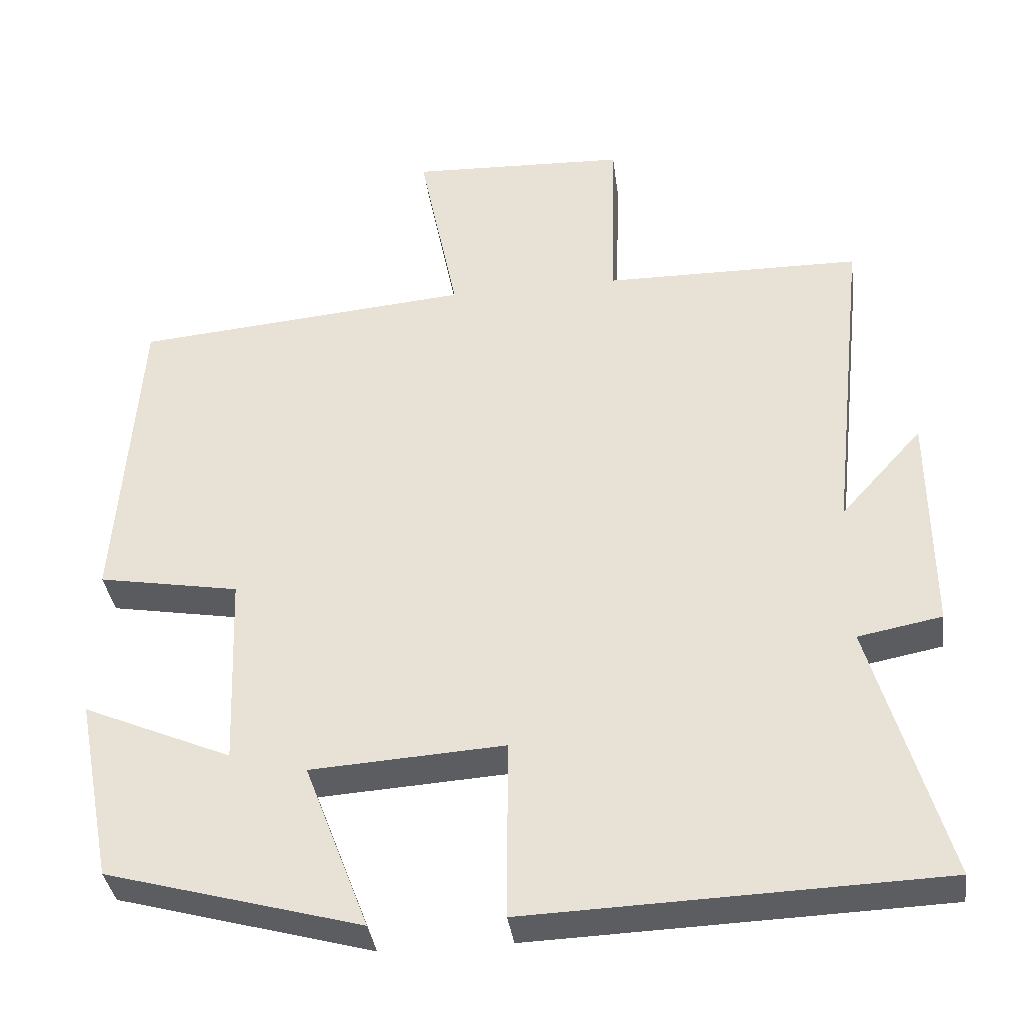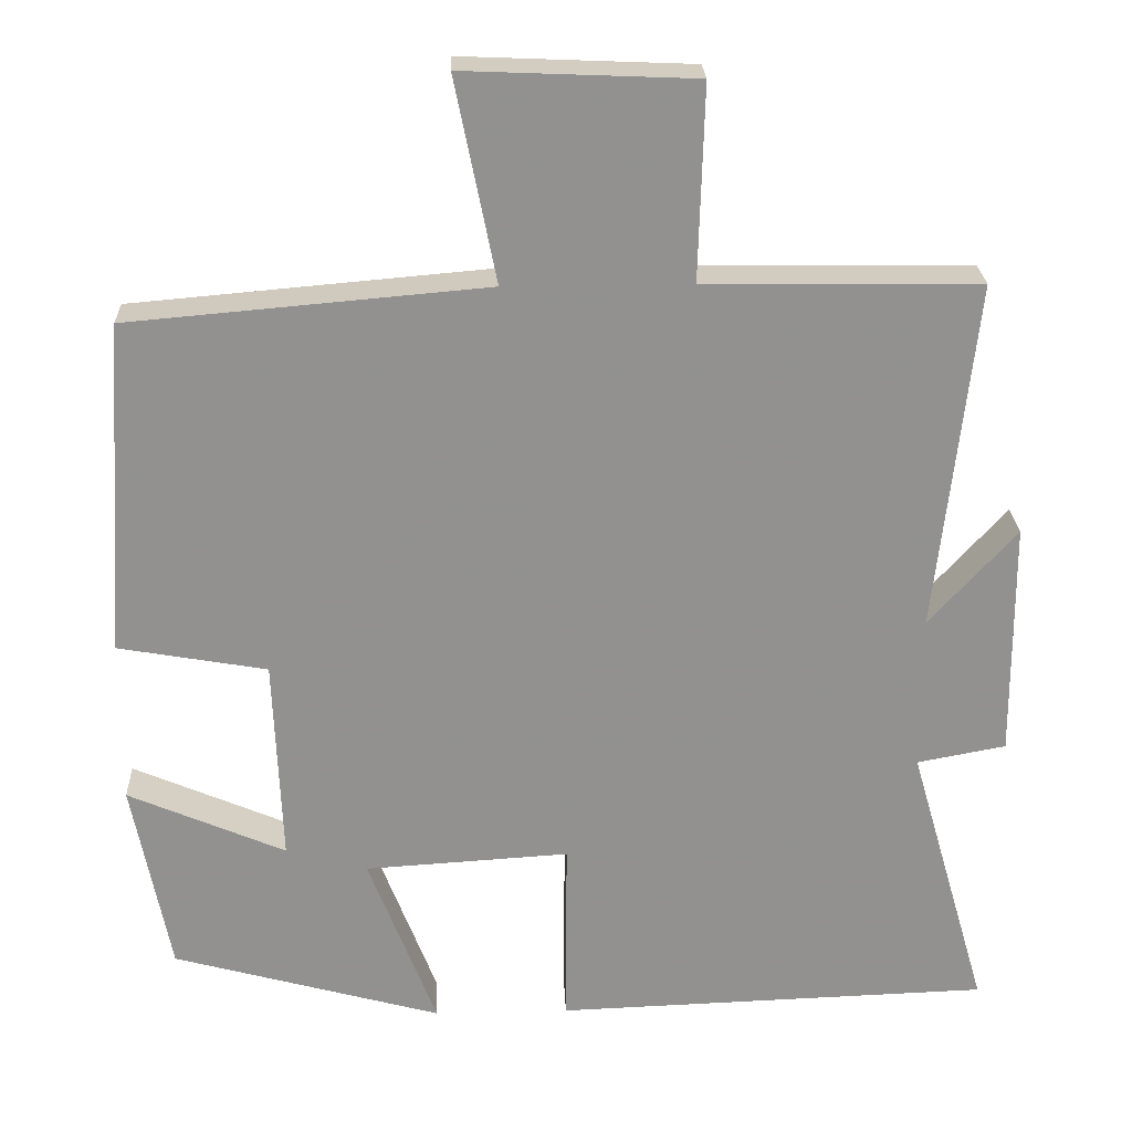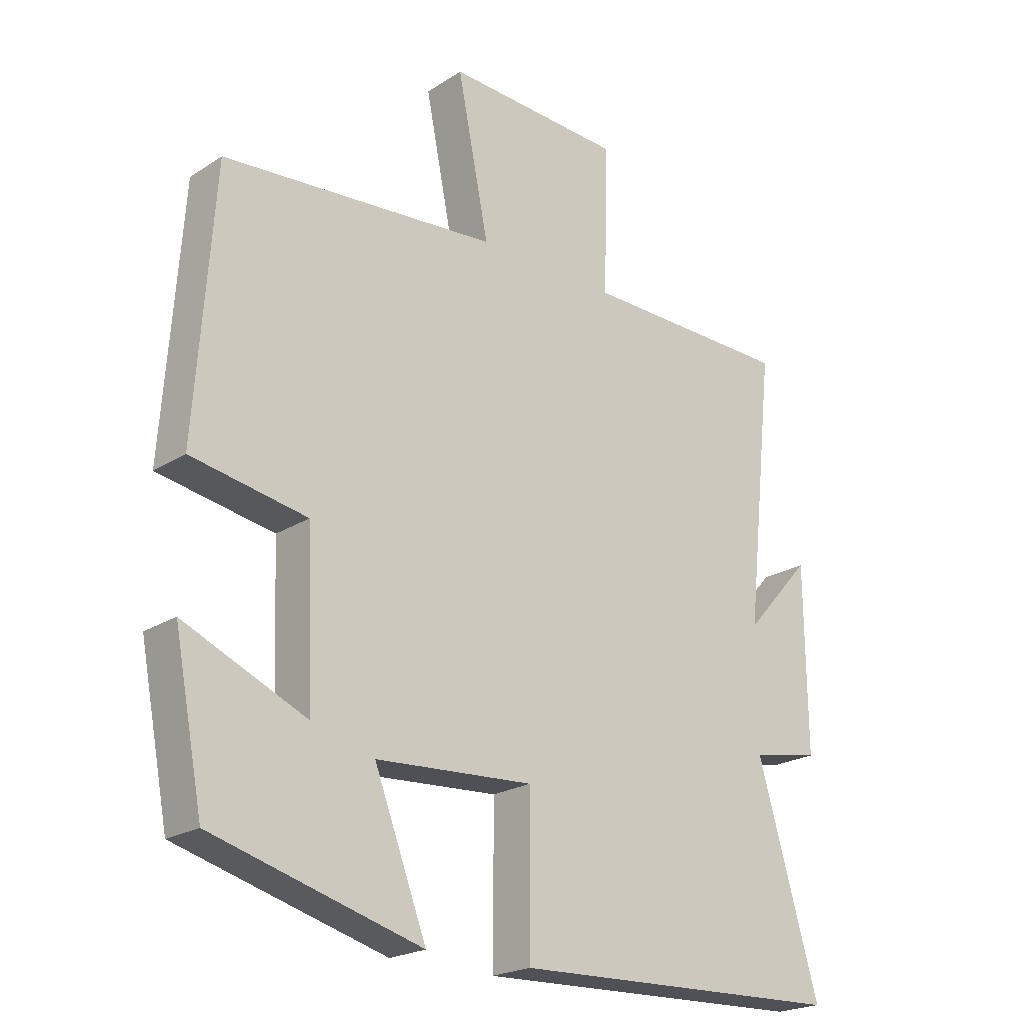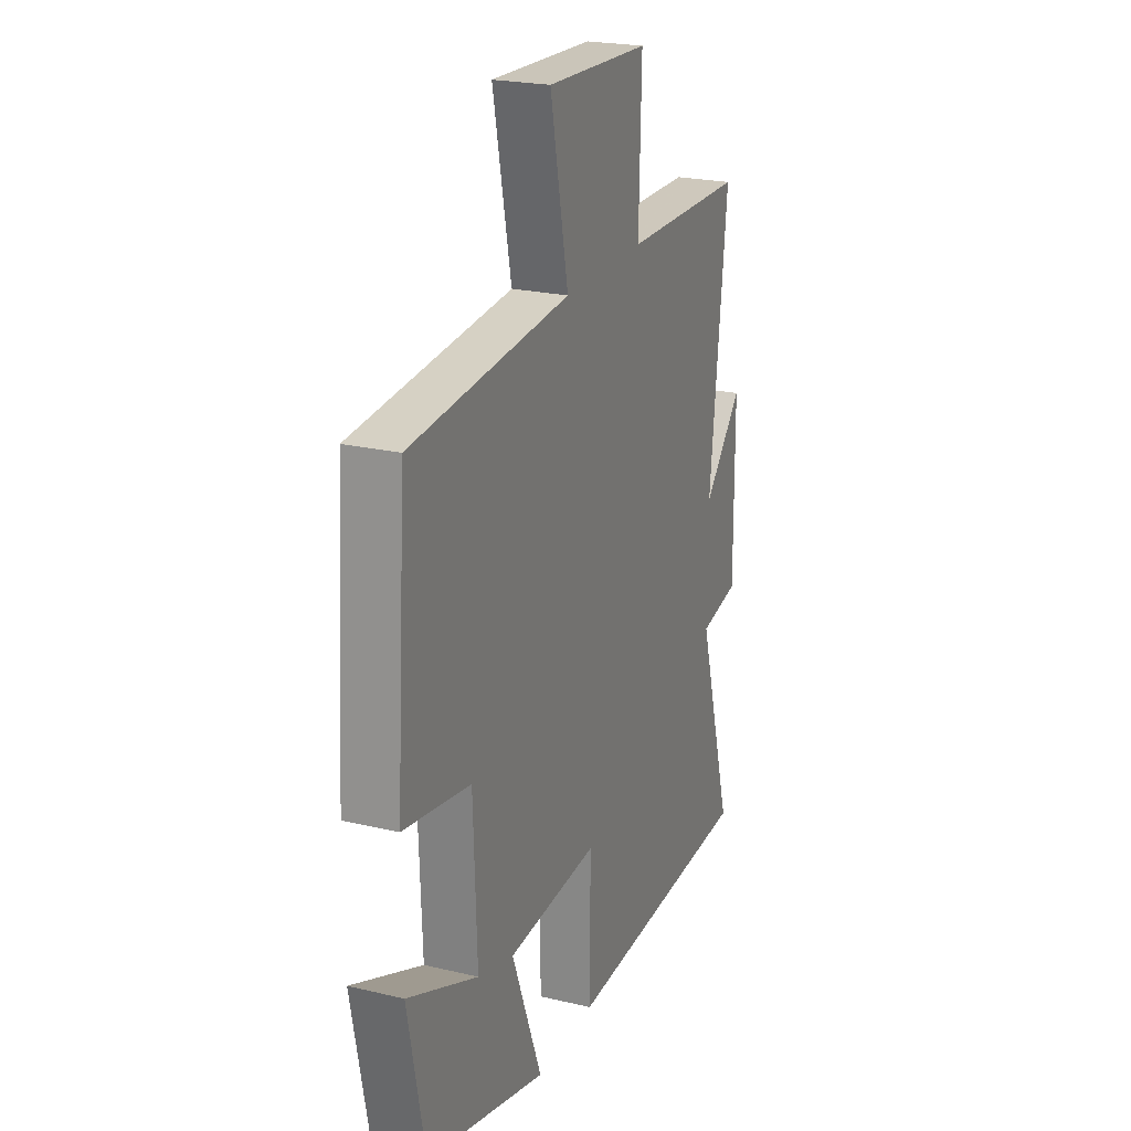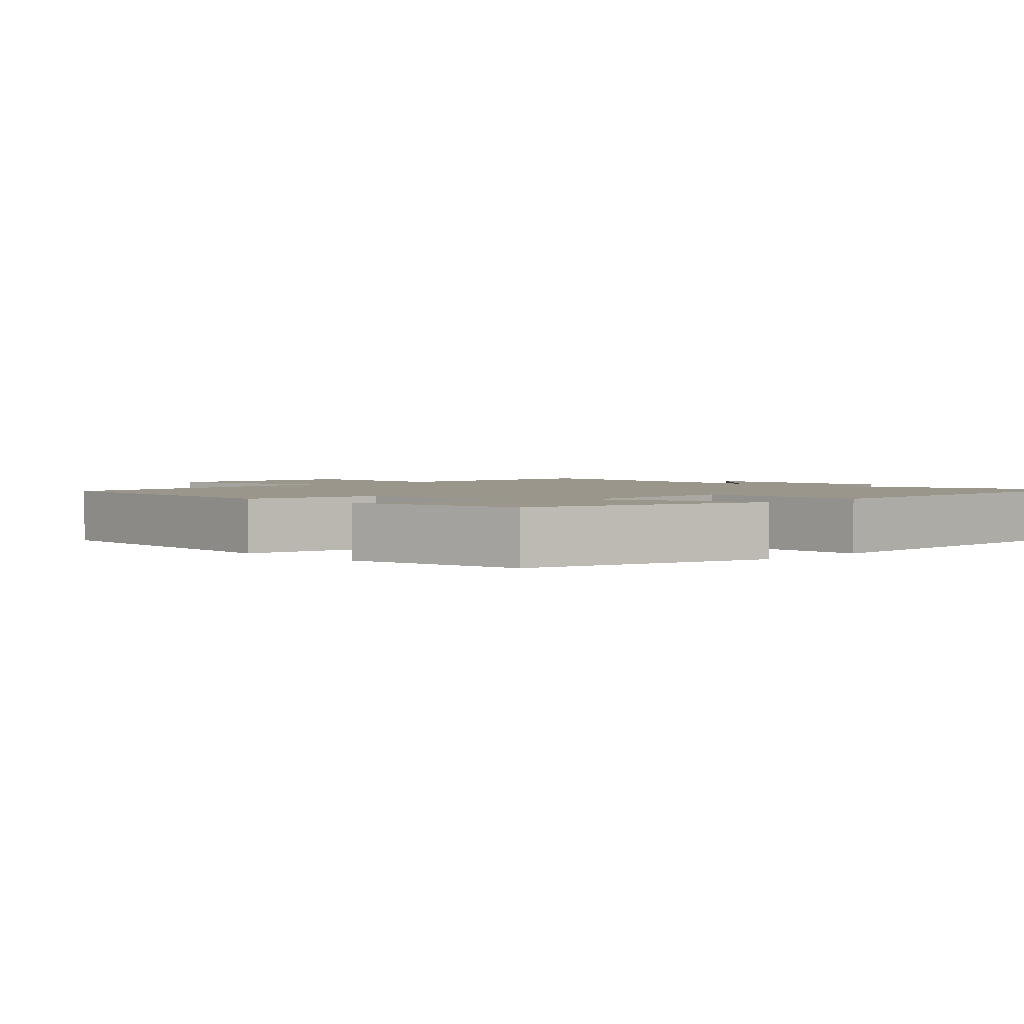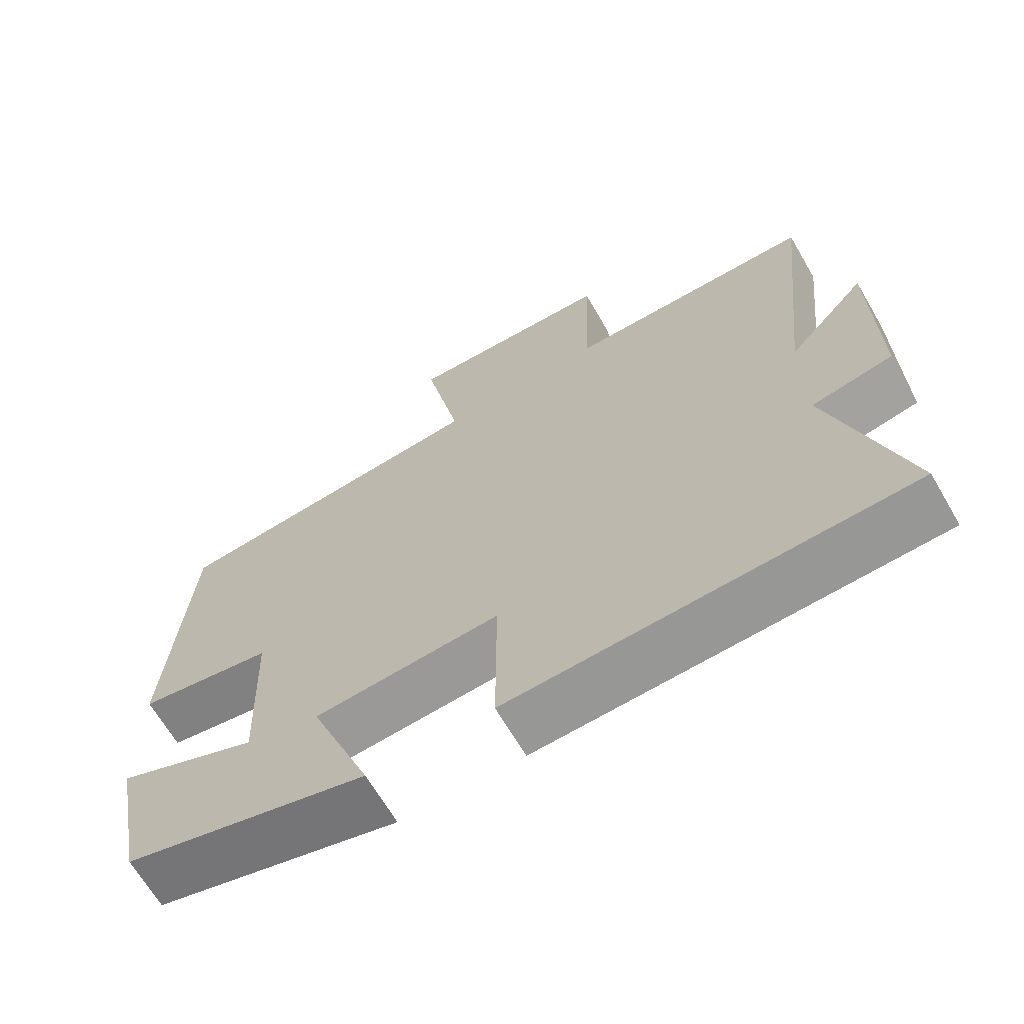
<metadata>
{"format":"obj","ext":"obj","renderer":"f3d","projection":"perspective","resolution":1024,"background":"white","views":[{"elev":-36.4,"azim":-172.4,"up":"+Z"},{"elev":24.2,"azim":177.8,"up":"+Z"},{"elev":-21.9,"azim":138.0,"up":"+Z"},{"elev":22.8,"azim":112.0,"up":"+Z"},{"elev":2.3,"azim":135.7,"up":"+Y"},{"elev":-66.9,"azim":-149.7,"up":"+Z"}]}
</metadata>
<code>
v 0.453 0.07 -0.407
v 0.116 0.07 -0.5
v 0.201 0.07 -0.278
v -0.055 0.07 -0.262
v -0.054 0.07 -0.5
v -0.599 0.07 -0.481
v -0.5 0.07 -0.138
v -0.611 0.07 -0.117
v -0.609 0.07 0.179
v -0.5 0.07 0.058
v -0.548 0.07 0.496
v -0.206 0.07 0.5
v -0.213 0.07 0.742
v 0.075 0.07 0.754
v 0.024 0.07 0.5
v 0.471 0.07 0.461
v 0.5 0.07 0.042
v 0.313 0.07 0.009
v 0.303 0.07 -0.249
v 0.5 0.07 -0.164
v 0.453 0 -0.407
v 0.116 0 -0.5
v 0.201 0 -0.278
v -0.055 0 -0.262
v -0.054 0 -0.5
v -0.599 0 -0.481
v -0.5 0 -0.138
v -0.611 0 -0.117
v -0.609 0 0.179
v -0.5 0 0.058
v -0.548 0 0.496
v -0.206 0 0.5
v -0.213 0 0.742
v 0.075 0 0.754
v 0.024 0 0.5
v 0.471 0 0.461
v 0.5 0 0.042
v 0.313 0 0.009
v 0.303 0 -0.249
v 0.5 0 -0.164
f 19 20 1 2
f 18 19 2 3
f 15 16 17 18
f 15 18 3 4
f 12 13 14 15
f 10 11 12 15
f 10 15 4
f 7 8 9 10
f 7 10 4 5
f 5 6 7
f 22 21 40 39
f 23 22 39 38
f 38 37 36 35
f 24 23 38 35
f 35 34 33 32
f 35 32 31 30
f 24 35 30
f 30 29 28 27
f 25 24 30 27
f 27 26 25
f 1 21 22 2
f 2 22 23 3
f 3 23 24 4
f 4 24 25 5
f 5 25 26 6
f 6 26 27 7
f 7 27 28 8
f 8 28 29 9
f 9 29 30 10
f 10 30 31 11
f 11 31 32 12
f 12 32 33 13
f 13 33 34 14
f 14 34 35 15
f 15 35 36 16
f 16 36 37 17
f 17 37 38 18
f 18 38 39 19
f 19 39 40 20
f 20 40 21 1

</code>
